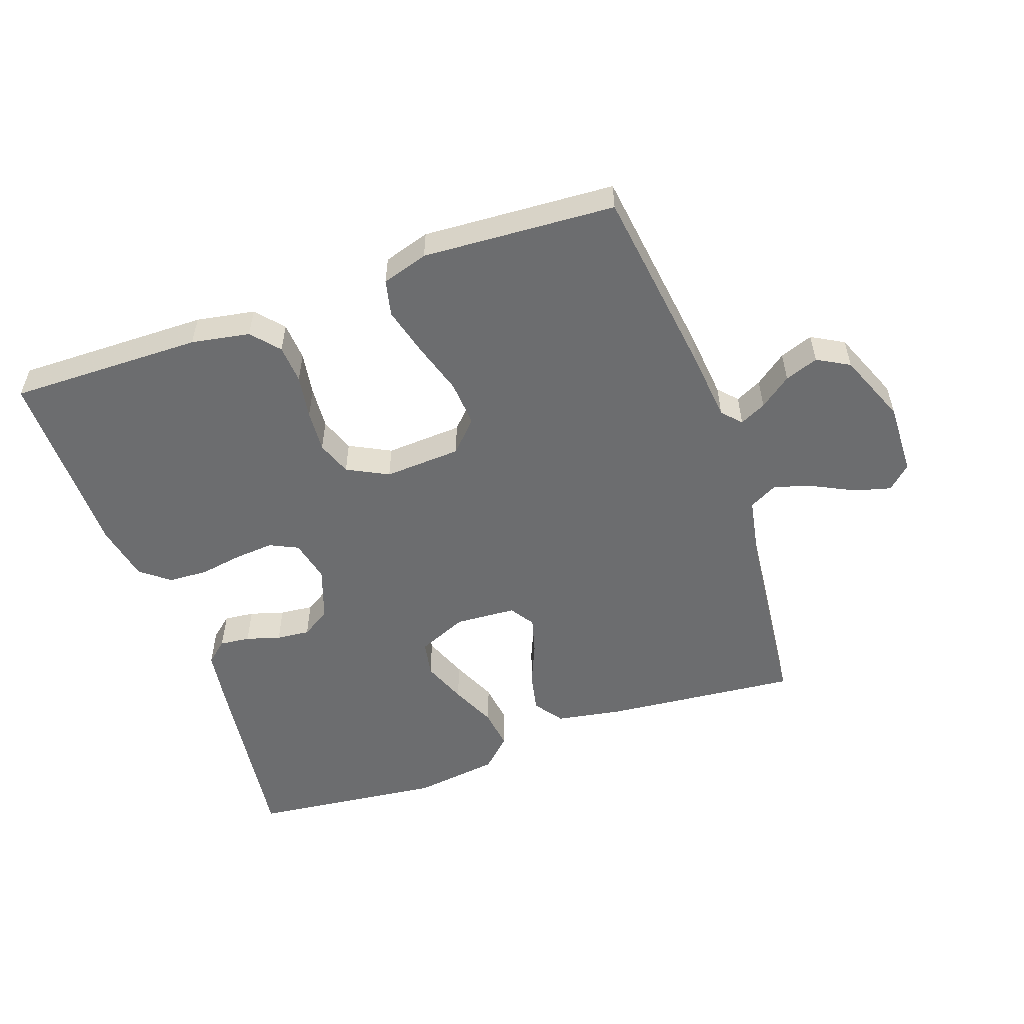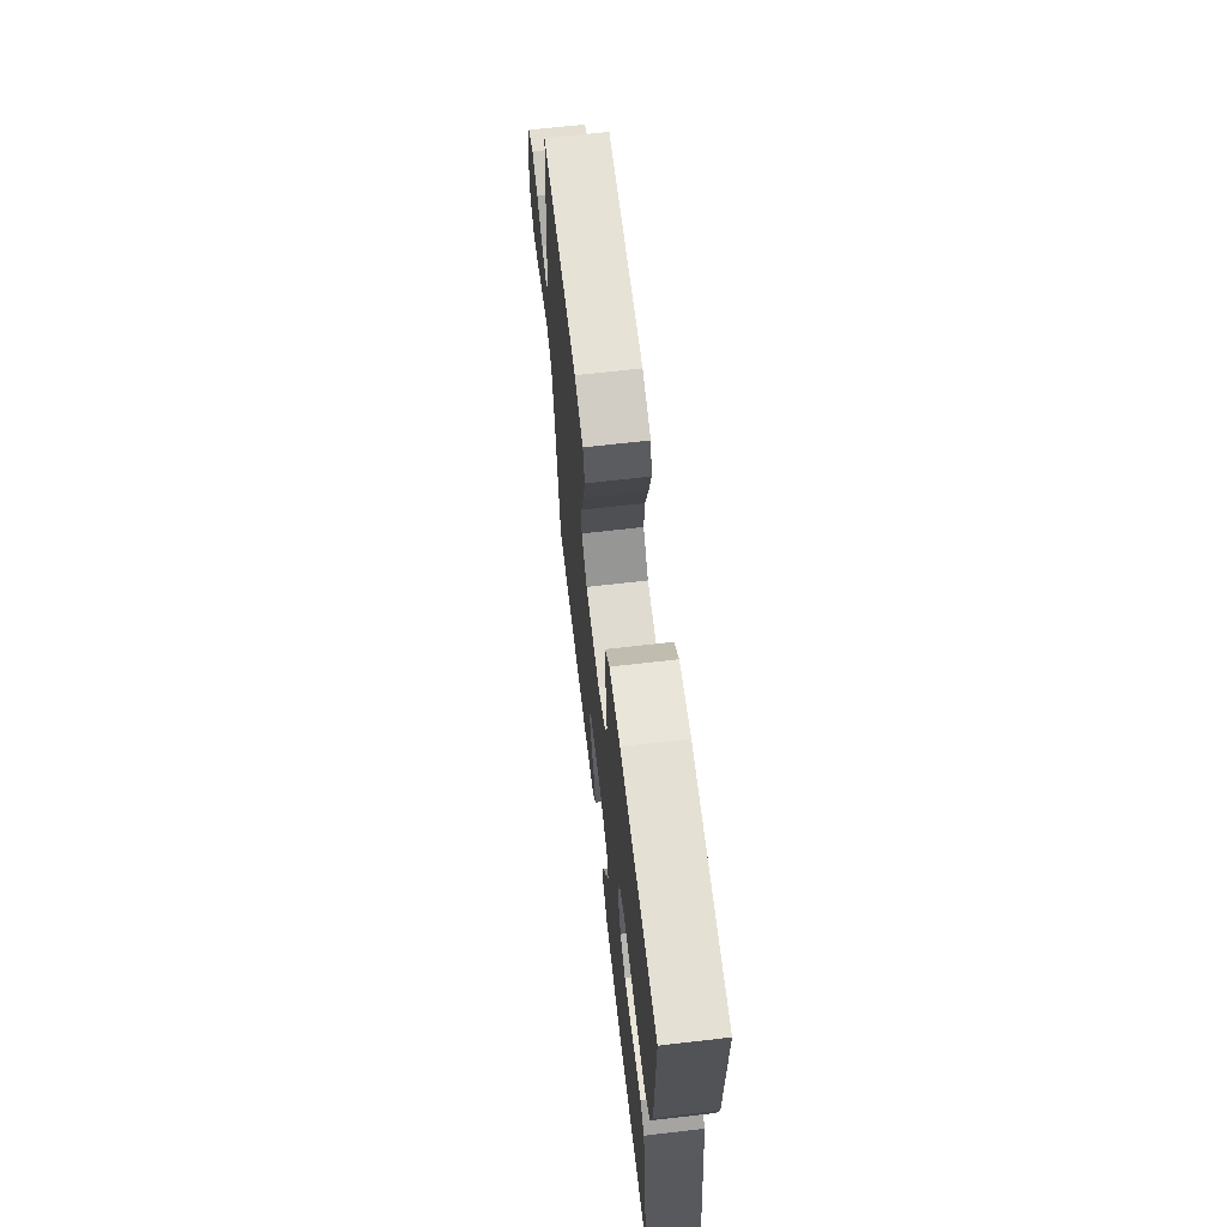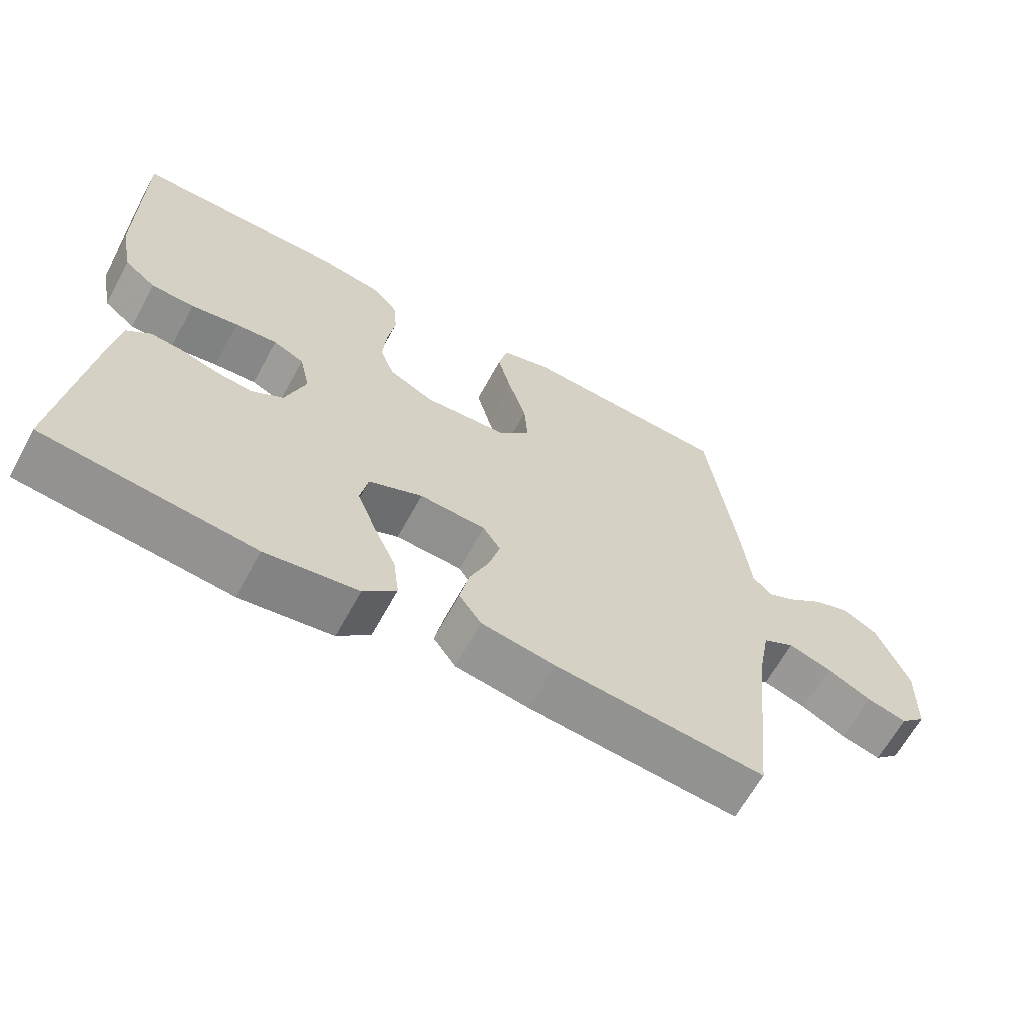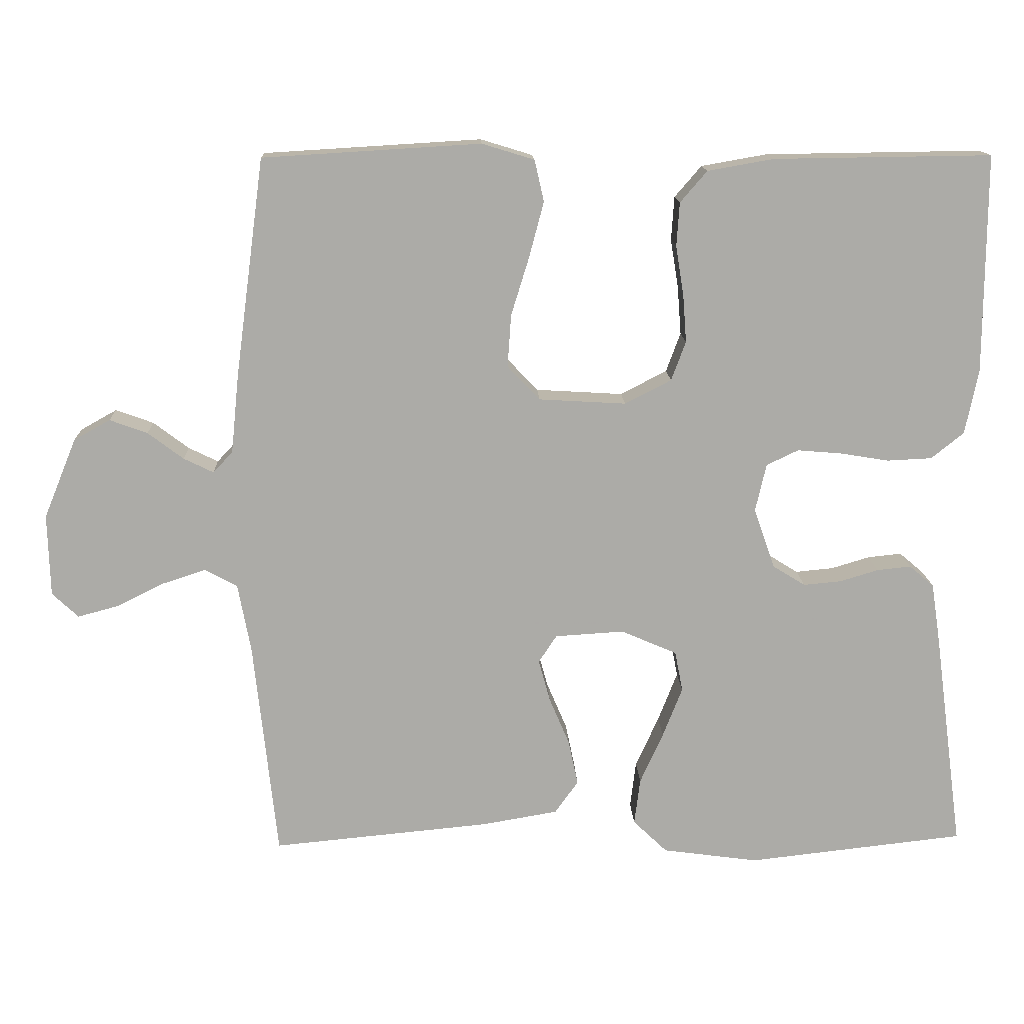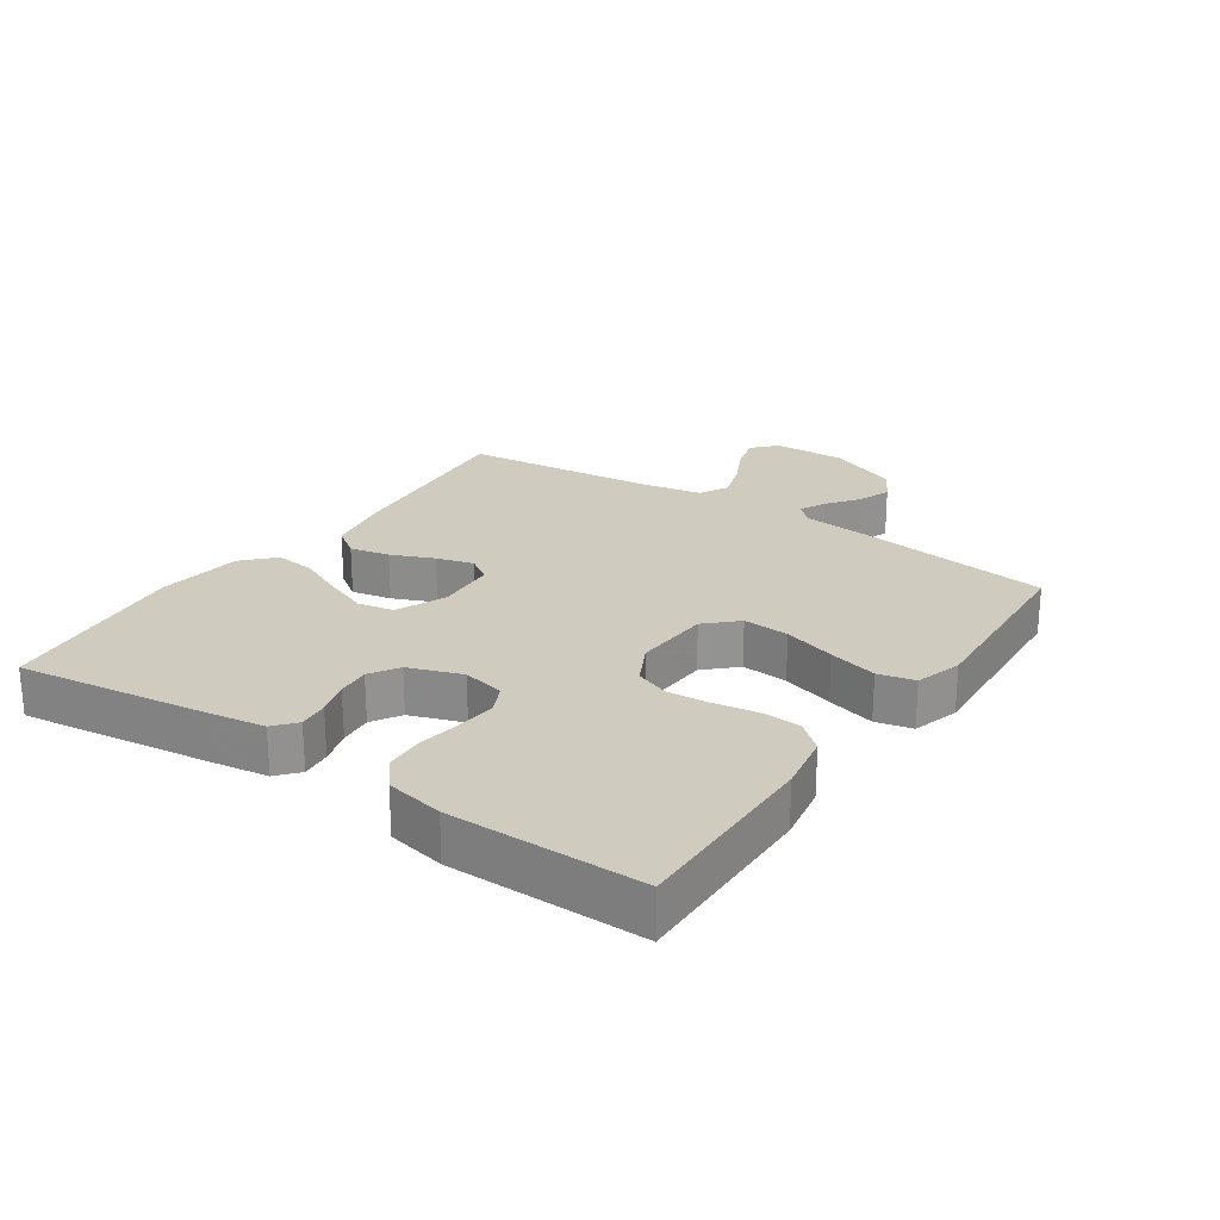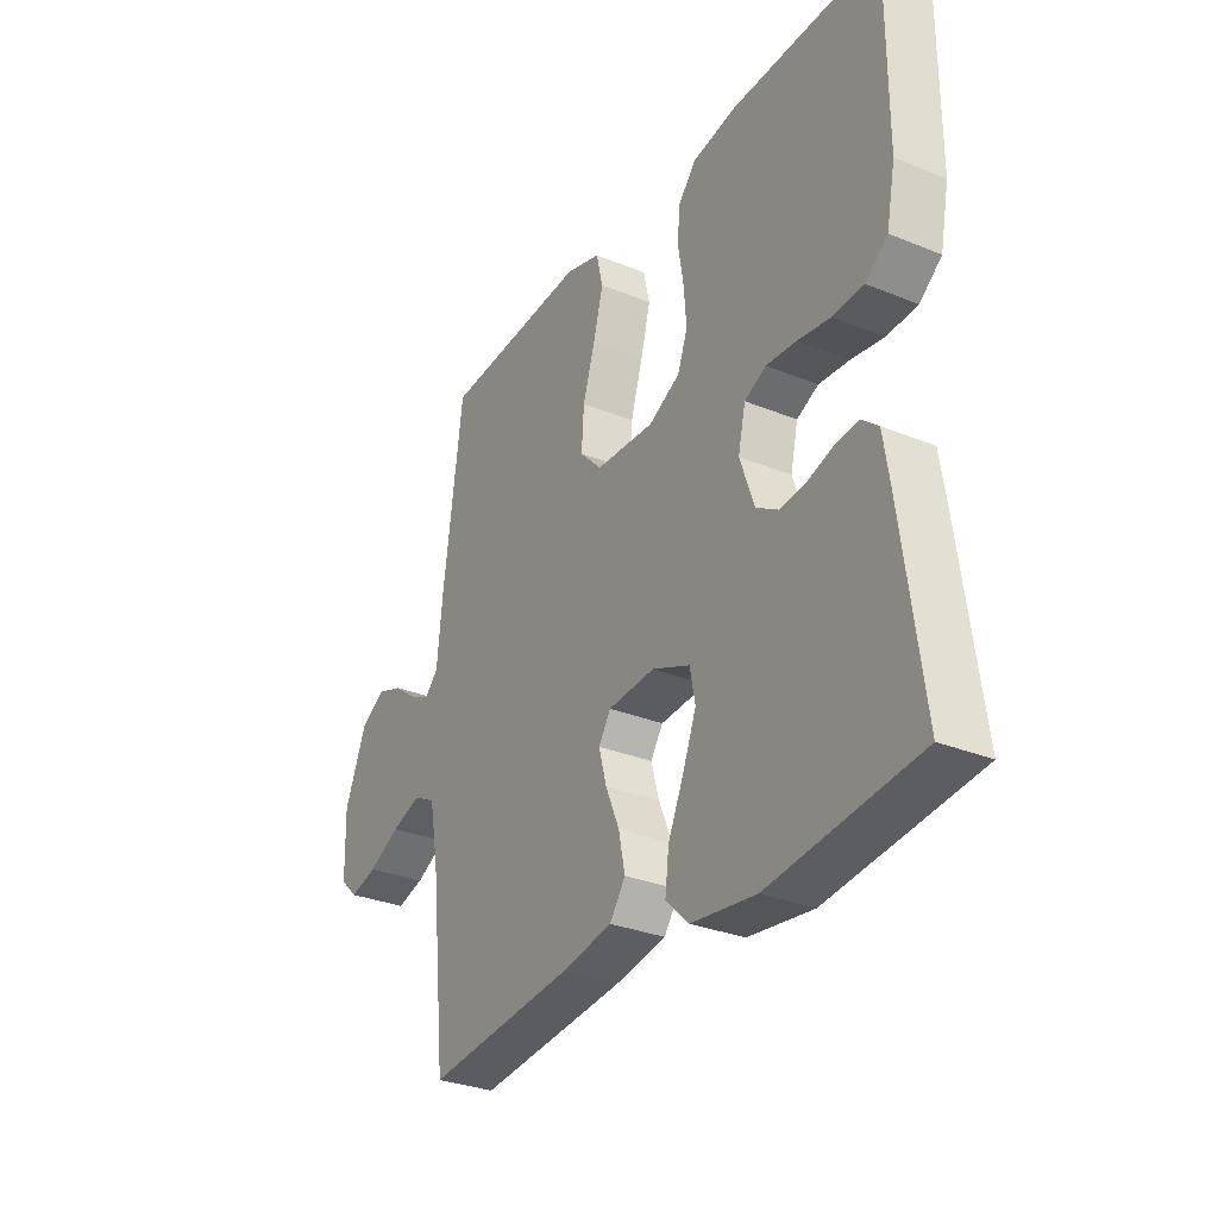
<metadata>
{"format":"obj","ext":"obj","renderer":"f3d","projection":"perspective","resolution":1024,"background":"white","views":[{"elev":-53.9,"azim":19.4,"up":"+Y"},{"elev":66.6,"azim":-96.6,"up":"+Z"},{"elev":-64.3,"azim":-28.5,"up":"+Z"},{"elev":14.1,"azim":177.9,"up":"+Z"},{"elev":23.7,"azim":-55.8,"up":"+Y"},{"elev":-30.8,"azim":-120.3,"up":"+Z"}]}
</metadata>
<code>
v 0.5 0.07 -0.5
v 0.2 0.07 -0.471
v 0.095 0.07 -0.453
v 0.063 0.07 -0.408
v 0.076 0.07 -0.346
v 0.104 0.07 -0.28
v 0.12 0.07 -0.222
v 0.095 0.07 -0.184
v 0 0.07 -0.178
v -0.077 0.07 -0.211
v -0.088 0.07 -0.267
v -0.061 0.07 -0.336
v -0.029 0.07 -0.407
v -0.021 0.07 -0.471
v -0.068 0.07 -0.516
v -0.2 0.07 -0.534
v -0.5 0.07 -0.5
v -0.46 0.07 -0.2
v -0.447 0.07 -0.114
v -0.413 0.07 -0.085
v -0.366 0.07 -0.09
v -0.313 0.07 -0.106
v -0.261 0.07 -0.111
v -0.216 0.07 -0.083
v -0.187 0.07 0
v -0.202 0.07 0.066
v -0.246 0.07 0.087
v -0.307 0.07 0.082
v -0.374 0.07 0.071
v -0.436 0.07 0.074
v -0.481 0.07 0.11
v -0.499 0.07 0.2
v -0.5 0.07 0.5
v -0.2 0.07 0.496
v -0.109 0.07 0.48
v -0.072 0.07 0.437
v -0.068 0.07 0.377
v -0.079 0.07 0.309
v -0.084 0.07 0.243
v -0.064 0.07 0.189
v 0 0.07 0.156
v 0.12 0.07 0.163
v 0.165 0.07 0.21
v 0.16 0.07 0.282
v 0.135 0.07 0.363
v 0.115 0.07 0.439
v 0.128 0.07 0.496
v 0.2 0.07 0.518
v 0.5 0.07 0.5
v 0.54 0.07 0.2
v 0.551 0.07 0.091
v 0.578 0.07 0.062
v 0.619 0.07 0.082
v 0.668 0.07 0.119
v 0.72 0.07 0.138
v 0.77 0.07 0.11
v 0.815 0.07 0
v 0.812 0.07 -0.113
v 0.776 0.07 -0.147
v 0.72 0.07 -0.132
v 0.656 0.07 -0.1
v 0.595 0.07 -0.08
v 0.55 0.07 -0.104
v 0.532 0.07 -0.2
v 0.5 0 -0.5
v 0.2 0 -0.471
v 0.095 0 -0.453
v 0.063 0 -0.408
v 0.076 0 -0.346
v 0.104 0 -0.28
v 0.12 0 -0.222
v 0.095 0 -0.184
v 0 0 -0.178
v -0.077 0 -0.211
v -0.088 0 -0.267
v -0.061 0 -0.336
v -0.029 0 -0.407
v -0.021 0 -0.471
v -0.068 0 -0.516
v -0.2 0 -0.534
v -0.5 0 -0.5
v -0.46 0 -0.2
v -0.447 0 -0.114
v -0.413 0 -0.085
v -0.366 0 -0.09
v -0.313 0 -0.106
v -0.261 0 -0.111
v -0.216 0 -0.083
v -0.187 0 0
v -0.202 0 0.066
v -0.246 0 0.087
v -0.307 0 0.082
v -0.374 0 0.071
v -0.436 0 0.074
v -0.481 0 0.11
v -0.499 0 0.2
v -0.5 0 0.5
v -0.2 0 0.496
v -0.109 0 0.48
v -0.072 0 0.437
v -0.068 0 0.377
v -0.079 0 0.309
v -0.084 0 0.243
v -0.064 0 0.189
v 0 0 0.156
v 0.12 0 0.163
v 0.165 0 0.21
v 0.16 0 0.282
v 0.135 0 0.363
v 0.115 0 0.439
v 0.128 0 0.496
v 0.2 0 0.518
v 0.5 0 0.5
v 0.54 0 0.2
v 0.551 0 0.091
v 0.578 0 0.062
v 0.619 0 0.082
v 0.668 0 0.119
v 0.72 0 0.138
v 0.77 0 0.11
v 0.815 0 0
v 0.812 0 -0.113
v 0.776 0 -0.147
v 0.72 0 -0.132
v 0.656 0 -0.1
v 0.595 0 -0.08
v 0.55 0 -0.104
v 0.532 0 -0.2
f 58 59 60 61
f 58 61 62
f 57 58 62
f 56 57 62
f 53 54 55 56
f 52 53 56 62
f 51 52 62 63
f 44 45 46 47
f 44 47 48 49
f 35 36 37 38
f 35 38 39
f 34 35 39
f 33 34 39 40
f 31 32 33 40
f 28 29 30 31
f 27 28 31 40
f 19 20 21 22
f 19 22 23
f 18 19 23
f 17 18 23
f 16 17 23 24
f 12 13 14 15
f 11 12 15 16
f 10 11 16 24
f 3 4 5 6
f 3 6 7
f 64 1 2 3
f 64 3 7
f 63 64 7 8
f 51 63 8 9
f 43 44 49 50
f 42 43 50 51
f 41 42 51 9
f 26 27 40 41
f 25 26 41 9
f 9 10 24 25
f 125 124 123 122
f 126 125 122
f 126 122 121
f 126 121 120
f 120 119 118 117
f 126 120 117 116
f 127 126 116 115
f 111 110 109 108
f 113 112 111 108
f 102 101 100 99
f 103 102 99
f 103 99 98
f 104 103 98 97
f 104 97 96 95
f 95 94 93 92
f 104 95 92 91
f 86 85 84 83
f 87 86 83
f 87 83 82
f 87 82 81
f 88 87 81 80
f 79 78 77 76
f 80 79 76 75
f 88 80 75 74
f 70 69 68 67
f 71 70 67
f 67 66 65 128
f 71 67 128
f 72 71 128 127
f 73 72 127 115
f 114 113 108 107
f 115 114 107 106
f 73 115 106 105
f 105 104 91 90
f 73 105 90 89
f 89 88 74 73
f 1 65 66 2
f 2 66 67 3
f 3 67 68 4
f 4 68 69 5
f 5 69 70 6
f 6 70 71 7
f 7 71 72 8
f 8 72 73 9
f 9 73 74 10
f 10 74 75 11
f 11 75 76 12
f 12 76 77 13
f 13 77 78 14
f 14 78 79 15
f 15 79 80 16
f 16 80 81 17
f 17 81 82 18
f 18 82 83 19
f 19 83 84 20
f 20 84 85 21
f 21 85 86 22
f 22 86 87 23
f 23 87 88 24
f 24 88 89 25
f 25 89 90 26
f 26 90 91 27
f 27 91 92 28
f 28 92 93 29
f 29 93 94 30
f 30 94 95 31
f 31 95 96 32
f 32 96 97 33
f 33 97 98 34
f 34 98 99 35
f 35 99 100 36
f 36 100 101 37
f 37 101 102 38
f 38 102 103 39
f 39 103 104 40
f 40 104 105 41
f 41 105 106 42
f 42 106 107 43
f 43 107 108 44
f 44 108 109 45
f 45 109 110 46
f 46 110 111 47
f 47 111 112 48
f 48 112 113 49
f 49 113 114 50
f 50 114 115 51
f 51 115 116 52
f 52 116 117 53
f 53 117 118 54
f 54 118 119 55
f 55 119 120 56
f 56 120 121 57
f 57 121 122 58
f 58 122 123 59
f 59 123 124 60
f 60 124 125 61
f 61 125 126 62
f 62 126 127 63
f 63 127 128 64
f 64 128 65 1

</code>
